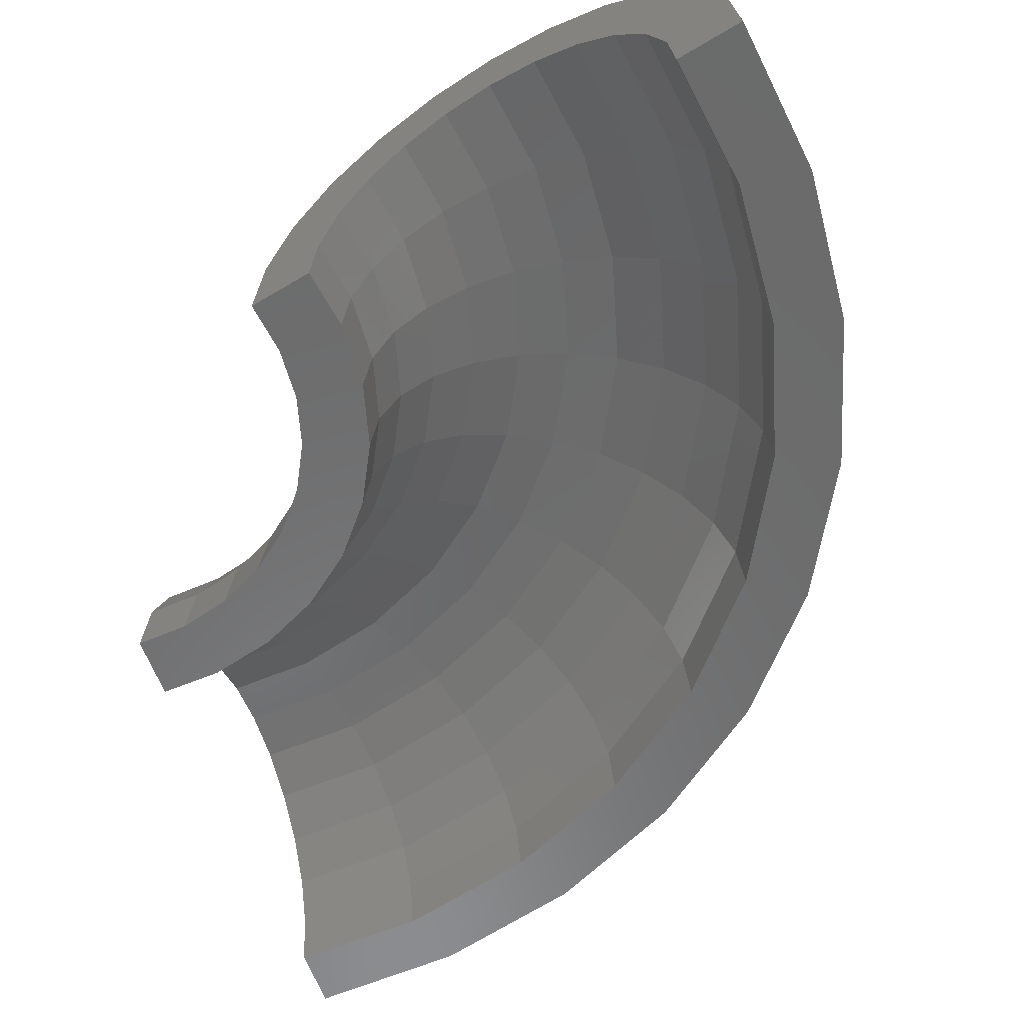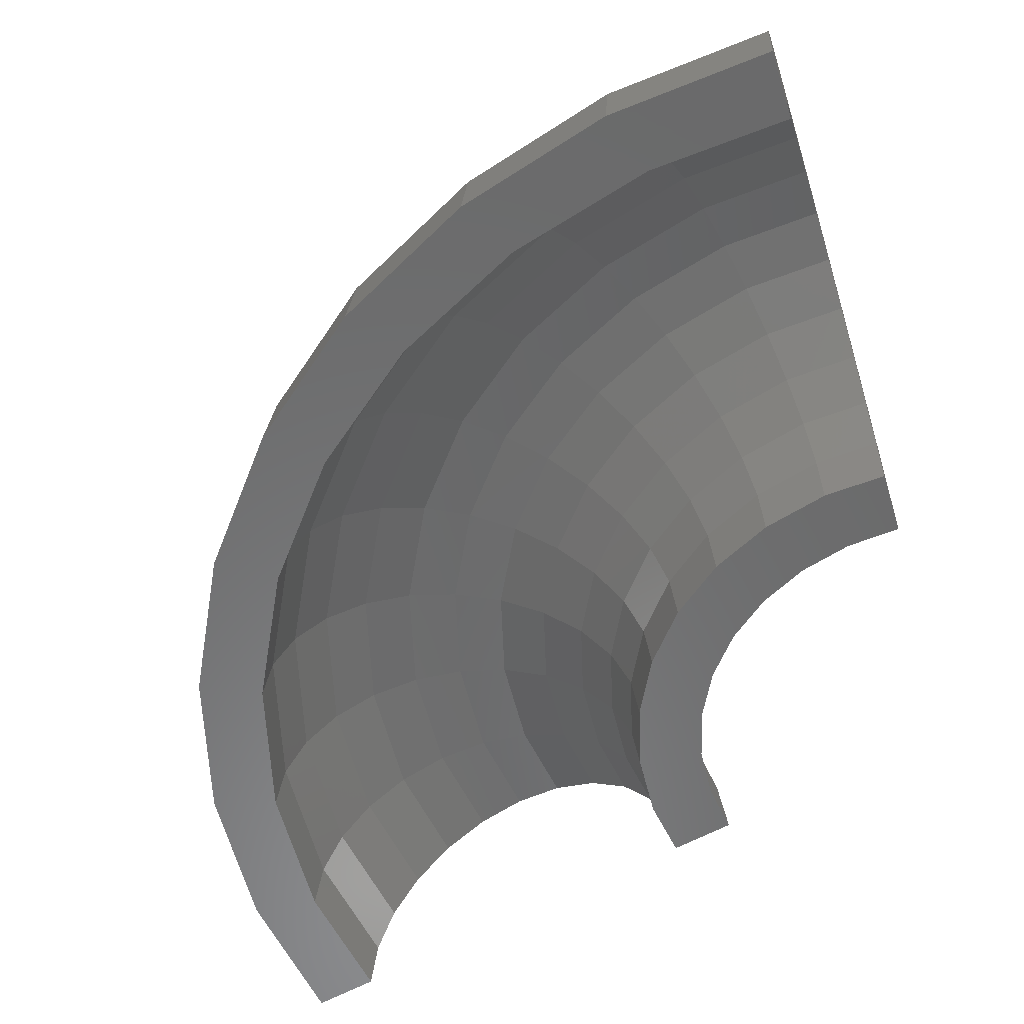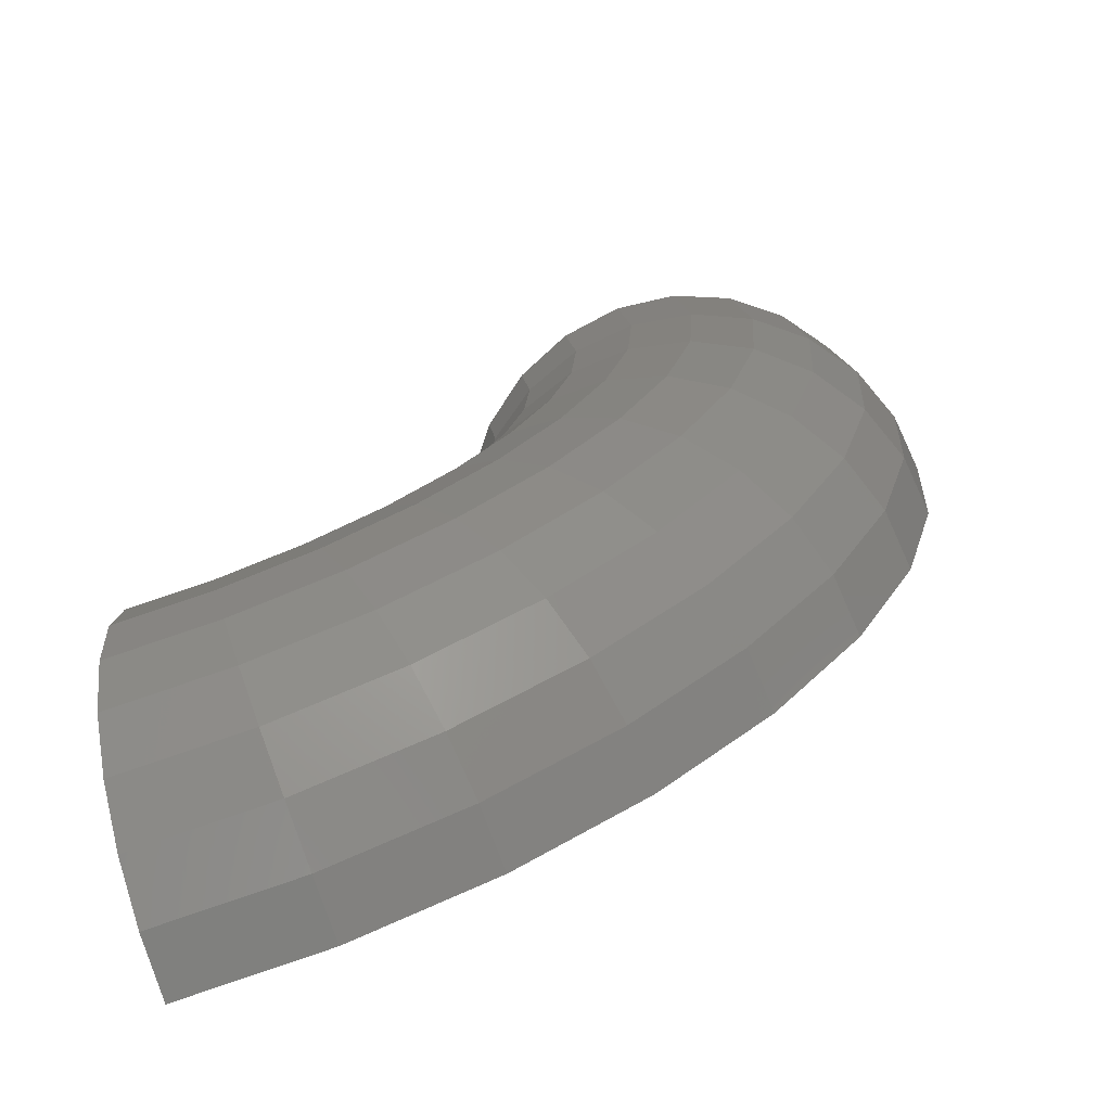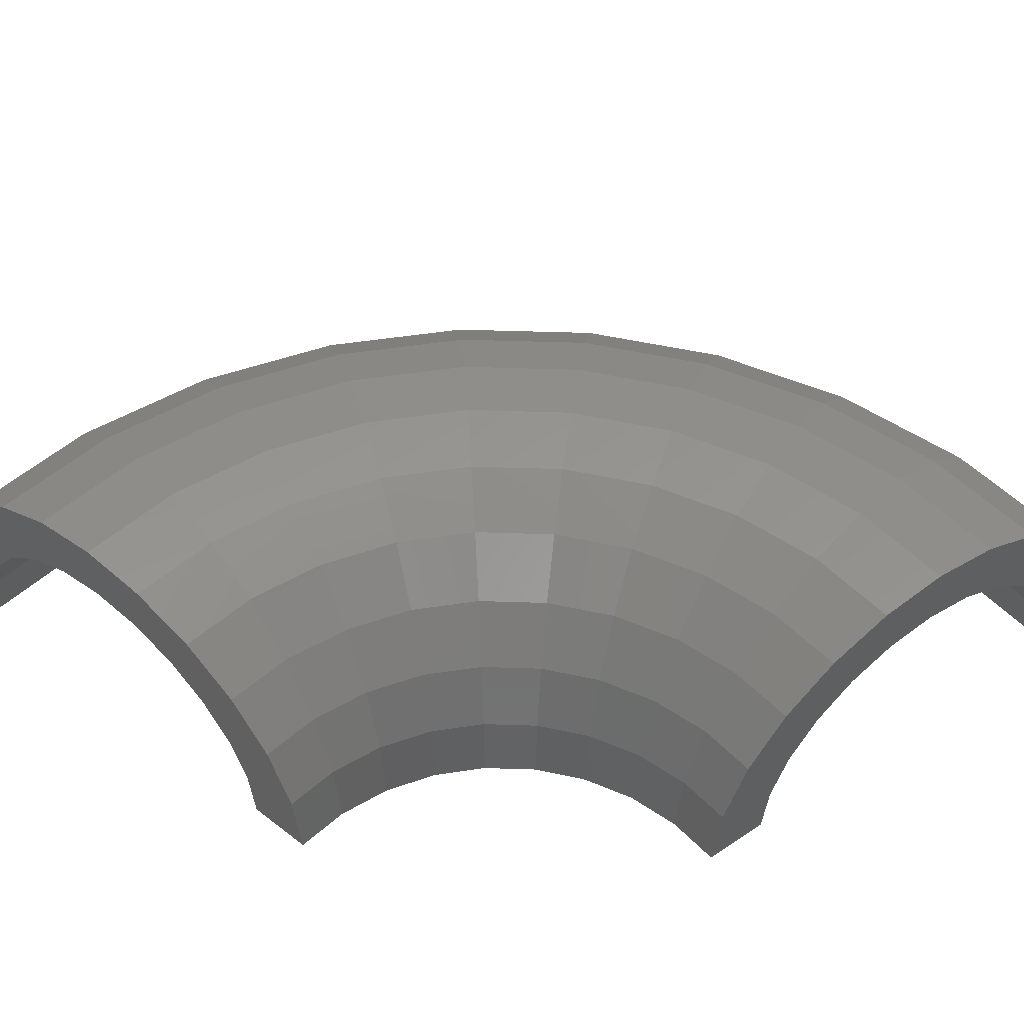
<metadata>
{"format":"stl","ext":"stl","renderer":"f3d","projection":"perspective","resolution":1024,"background":"white","views":[{"elev":-57.5,"azim":-57.9,"up":"+Z"},{"elev":-56.9,"azim":120.5,"up":"+Z"},{"elev":-71.5,"azim":17.7,"up":"+Y"},{"elev":51.0,"azim":-126.3,"up":"+Z"}]}
</metadata>
<code>
# stl→obj: 290 verts, 576 faces
v 1.11e-15 -5 0.06547
v 9.184e-16 -4.136 1.035
v 8.882e-16 -4 0
v 1.108e-15 -4.992 0
v 1.131e-15 -5.094 0.7765
v 1.136e-15 -5.118 0.8354
v 1.007e-15 -4.536 2
v 1.198e-15 -5.393 1.5
v 1.206e-15 -5.431 1.549
v 1.148e-15 -5.172 2.828
v 1.303e-15 -5.869 2.121
v 1.314e-15 -5.918 2.159
v 1.332e-15 -6 3.464
v 1.441e-15 -6.489 2.598
v 1.453e-15 -6.546 2.621
v 1.546e-15 -6.965 3.864
v 1.601e-15 -7.212 2.898
v 1.615e-15 -7.272 2.906
v 1.776e-15 -8 4
v 1.773e-15 -7.987 3
v 1.787e-15 -8.048 2.992
v 2.006e-15 -9.035 3.864
v 1.946e-15 -8.762 2.898
v 1.958e-15 -8.82 2.874
v 2.22e-15 -10 3.464
v 2.106e-15 -9.485 2.598
v 2.117e-15 -9.535 2.559
v 2.404e-15 -10.83 2.828
v 2.244e-15 -10.1 2.121
v 2.252e-15 -10.14 2.07
v 2.546e-15 -11.46 2
v 2.349e-15 -10.58 1.5
v 2.355e-15 -10.61 1.439
v 2.634e-15 -11.86 1.035
v 2.416e-15 -10.88 0.7765
v 2.418e-15 -10.89 0.7103
v 2.665e-15 -12 0
v 2.439e-15 -10.98 0
v 9.731 2.305 3.464
v 10.54 2.496 2.828
v 5.838 1.383 3.464
v 8.792 2.083 3.864
v 7.785 1.844 4
v 11.16 2.643 2
v 11.54 2.735 1.035
v 6.777 1.605 3.864
v 8.456 2.003 2.907
v 7.772 1.841 3
v 8.526 2.02 2.898
v 9.164 2.171 2.626
v 9.229 2.186 2.598
v 9.624 2.28 2.287
v 7.701 1.824 2.99
v 7.018 1.662 2.898
v 6.951 1.647 2.869
v 6.315 1.496 2.598
v 6.258 1.482 2.553
v 5.711 1.353 2.121
v 5.668 1.343 2.064
v 5.248 1.243 1.5
v 4.442 1.052 0
v 5.222 1.237 1.435
v 4.957 1.174 0.7765
v 4.948 1.172 0.7085
v 4.857 1.151 0
v 5.032 1.192 2.828
v 4.025 0.9534 1.035
v 4.025 0.9534 0
v 3.892 0.922 0
v 4.414 1.046 2
v 9.778 2.316 2.165
v 9.833 2.329 2.121
v 10.25 2.429 1.556
v 10.3 2.439 1.5
v 10.56 2.502 0.8402
v 10.59 2.508 0.7765
v 10.59 2.508 0.7718
v 11.13 2.636 0
v 10.68 2.529 0.06727
v 10.69 2.531 0
v 11.41 2.703 0
v 11.68 2.766 0
v 0.8233 -4.054 1.035
v 0.7962 -3.92 0
v 0.9028 -4.445 2
v 1.029 -5.068 2.828
v 1.194 -5.88 3.464
v 1.386 -6.825 3.864
v 1.592 -7.84 4
v 1.798 -8.855 3.864
v 1.99 -9.8 3.464
v 2.155 -10.61 2.828
v 2.282 -11.23 2
v 2.361 -11.63 1.035
v 2.388 -11.76 0
v 1.614 -3.809 1.035
v 1.56 -3.683 0
v 1.77 -4.177 2
v 2.018 -4.762 2.828
v 2.341 -5.525 3.464
v 2.717 -6.413 3.864
v 3.121 -7.366 4
v 3.525 -8.319 3.864
v 3.901 -9.208 3.464
v 4.224 -9.97 2.828
v 4.472 -10.56 2
v 4.628 -10.92 1.035
v 4.681 -11.05 0
v 2.339 -3.411 1.035
v 2.262 -3.299 0
v 2.565 -3.741 2
v 2.925 -4.265 2.828
v 3.393 -4.948 3.464
v 3.939 -5.744 3.864
v 4.525 -6.598 4
v 5.11 -7.451 3.864
v 5.656 -8.247 3.464
v 6.124 -8.93 2.828
v 6.484 -9.454 2
v 6.71 -9.784 1.035
v 6.787 -9.896 0
v 2.972 -2.877 1.035
v 2.874 -2.783 0
v 3.259 -3.155 2
v 3.715 -3.597 2.828
v 4.31 -4.174 3.464
v 5.003 -4.845 3.864
v 5.747 -5.565 4
v 6.491 -6.285 3.864
v 7.184 -6.956 3.464
v 7.779 -7.533 2.828
v 8.236 -7.975 2
v 8.523 -8.253 1.035
v 8.621 -8.348 0
v 3.485 -2.228 1.035
v 3.37 -2.155 0
v 3.821 -2.444 2
v 4.357 -2.786 2.828
v 5.055 -3.232 3.464
v 5.868 -3.752 3.864
v 6.74 -4.31 4
v 7.612 -4.867 3.864
v 8.425 -5.387 3.464
v 9.123 -5.833 2.828
v 9.658 -6.176 2
v 9.995 -6.391 1.035
v 10.11 -6.465 0
v 3.859 -1.49 1.035
v 3.731 -1.441 0
v 4.231 -1.634 2
v 4.824 -1.863 2.828
v 5.597 -2.162 3.464
v 6.497 -2.509 3.864
v 7.463 -2.882 4
v 8.429 -3.255 3.864
v 9.329 -3.603 3.464
v 10.1 -3.901 2.828
v 10.69 -4.13 2
v 11.07 -4.274 1.035
v 11.19 -4.323 0
v 4.078 -0.6923 1.035
v 3.944 -0.6695 0
v 4.472 -0.7592 2
v 5.099 -0.8656 2.828
v 5.915 -1.004 3.464
v 6.867 -1.166 3.864
v 7.887 -1.339 4
v 8.908 -1.512 3.864
v 9.859 -1.674 3.464
v 10.68 -1.812 2.828
v 11.3 -1.919 2
v 11.7 -1.986 1.035
v 11.83 -2.008 0
v 4.134 0.1332 1.035
v 3.998 0.1288 0
v 4.534 0.1461 2
v 5.169 0.1666 2.828
v 5.997 0.1933 3.464
v 6.961 0.2243 3.864
v 7.996 0.2577 4
v 9.031 0.291 3.864
v 9.995 0.3221 3.464
v 10.82 0.3488 2.828
v 11.46 0.3693 2
v 11.86 0.3821 1.035
v 11.99 0.3865 0
v 0.9476 -5.013 0.7765
v 0.9286 -4.913 0
v 1.003 -5.308 1.5
v 1.092 -5.776 2.121
v 1.207 -6.387 2.598
v 1.342 -7.098 2.898
v 1.486 -7.861 3
v 1.63 -8.624 2.898
v 1.764 -9.335 2.598
v 1.88 -9.945 2.121
v 1.968 -10.41 1.5
v 2.024 -10.71 0.7765
v 2.043 -10.81 0
v 1.945 -4.717 0.7765
v 1.906 -4.623 0
v 2.059 -4.994 1.5
v 2.241 -5.435 2.121
v 2.478 -6.009 2.598
v 2.753 -6.678 2.898
v 3.049 -7.396 3
v 3.345 -8.114 2.898
v 3.621 -8.783 2.598
v 3.858 -9.357 2.121
v 4.04 -9.798 1.5
v 4.154 -10.08 0.7765
v 4.193 -10.17 0
v 2.861 -4.225 0.7765
v 2.804 -4.14 0
v 3.029 -4.473 1.5
v 3.297 -4.867 2.121
v 3.645 -5.382 2.598
v 4.051 -5.981 2.898
v 4.486 -6.624 3
v 4.922 -7.267 2.898
v 5.327 -7.866 2.598
v 5.676 -8.38 2.121
v 5.943 -8.775 1.5
v 6.111 -9.023 0.7765
v 6.168 -9.108 0
v 3.659 -3.556 0.7765
v 3.585 -3.485 0
v 3.873 -3.765 1.5
v 4.215 -4.098 2.121
v 4.661 -4.531 2.598
v 5.18 -5.035 2.898
v 5.736 -5.576 3
v 6.293 -6.117 2.898
v 6.812 -6.622 2.598
v 7.258 -7.055 2.121
v 7.599 -7.387 1.5
v 7.814 -7.596 0.7765
v 7.888 -7.667 0
v 4.304 -2.74 0.7765
v 4.218 -2.685 0
v 4.557 -2.901 1.5
v 4.959 -3.157 2.121
v 5.483 -3.491 2.598
v 6.093 -3.88 2.898
v 6.748 -4.297 3
v 7.403 -4.714 2.898
v 8.014 -5.102 2.598
v 8.538 -5.436 2.121
v 8.94 -5.692 1.5
v 9.193 -5.853 0.7765
v 9.279 -5.908 0
v 4.77 -1.81 0.7765
v 4.675 -1.774 0
v 5.05 -1.917 1.5
v 5.496 -2.086 2.121
v 6.077 -2.306 2.598
v 6.754 -2.563 2.898
v 7.479 -2.839 3
v 8.205 -3.114 2.898
v 8.882 -3.371 2.598
v 9.463 -3.591 2.121
v 9.909 -3.76 1.5
v 10.19 -3.867 0.7765
v 10.28 -3.903 0
v 5.038 -0.8051 0.7765
v 4.937 -0.789 0
v 5.334 -0.8524 1.5
v 5.805 -0.9277 2.121
v 6.419 -1.026 2.598
v 7.133 -1.14 2.898
v 7.9 -1.262 3
v 8.667 -1.385 2.898
v 9.381 -1.499 2.598
v 9.995 -1.597 2.121
v 10.47 -1.672 1.5
v 10.76 -1.72 0.7765
v 10.86 -1.736 0
v 5.097 0.2336 0.7765
v 4.995 0.2289 0
v 5.396 0.2473 1.5
v 5.873 0.2691 2.121
v 6.493 0.2975 2.598
v 7.216 0.3307 2.898
v 7.992 0.3662 3
v 8.767 0.4017 2.898
v 9.49 0.4349 2.598
v 10.11 0.4633 2.121
v 10.59 0.4851 1.5
v 10.89 0.4988 0.7765
v 10.99 0.5035 0
f 1 2 3
f 1 3 4
f 2 1 5
f 6 2 5
f 2 6 7
f 8 7 6
f 9 7 8
f 7 9 10
f 11 10 9
f 12 10 11
f 12 13 10
f 14 13 12
f 15 13 14
f 15 16 13
f 17 16 15
f 18 16 17
f 19 18 20
f 18 19 16
f 21 19 20
f 22 21 23
f 22 23 24
f 21 22 19
f 25 24 26
f 25 26 27
f 24 25 22
f 28 27 29
f 28 29 30
f 31 30 32
f 31 32 33
f 27 28 25
f 34 33 35
f 34 35 36
f 37 36 38
f 30 31 28
f 33 34 31
f 36 37 34
f 39 40 41
f 42 39 43
f 44 45 40
f 43 39 41
f 46 43 41
f 41 47 48
f 40 47 41
f 47 40 49
f 40 50 49
f 40 51 50
f 51 40 52
f 53 41 48
f 54 41 53
f 55 41 54
f 56 41 55
f 57 41 56
f 58 41 57
f 59 41 58
f 60 41 59
f 61 60 62
f 61 62 63
f 61 64 65
f 60 61 41
f 64 61 63
f 66 41 67
f 61 67 41
f 67 61 68
f 67 68 69
f 70 66 67
f 40 71 52
f 40 72 71
f 40 73 72
f 40 74 73
f 45 74 40
f 45 75 74
f 45 76 75
f 76 45 77
f 78 77 45
f 77 78 79
f 79 78 80
f 45 81 78
f 45 82 81
f 2 83 3
f 83 84 3
f 7 85 2
f 85 83 2
f 10 86 7
f 86 85 7
f 13 87 10
f 87 86 10
f 16 88 13
f 88 87 13
f 19 89 16
f 89 88 16
f 22 90 19
f 90 89 19
f 25 91 22
f 91 90 22
f 28 92 25
f 92 91 25
f 31 93 28
f 93 92 28
f 34 94 31
f 94 93 31
f 37 95 34
f 95 94 34
f 83 96 84
f 96 97 84
f 85 98 83
f 98 96 83
f 86 99 85
f 99 98 85
f 87 100 86
f 100 99 86
f 88 101 87
f 101 100 87
f 89 102 88
f 102 101 88
f 90 103 89
f 103 102 89
f 91 104 90
f 104 103 90
f 92 105 91
f 105 104 91
f 93 106 92
f 106 105 92
f 94 107 93
f 107 106 93
f 95 108 94
f 108 107 94
f 96 109 97
f 109 110 97
f 98 111 96
f 111 109 96
f 99 112 98
f 112 111 98
f 100 113 99
f 113 112 99
f 101 114 100
f 114 113 100
f 102 115 101
f 115 114 101
f 103 116 102
f 116 115 102
f 104 117 103
f 117 116 103
f 105 118 104
f 118 117 104
f 106 119 105
f 119 118 105
f 107 120 106
f 120 119 106
f 108 121 107
f 121 120 107
f 109 122 110
f 122 123 110
f 111 124 109
f 124 122 109
f 112 125 111
f 125 124 111
f 113 126 112
f 126 125 112
f 114 127 113
f 127 126 113
f 115 128 114
f 128 127 114
f 116 129 115
f 129 128 115
f 117 130 116
f 130 129 116
f 118 131 117
f 131 130 117
f 119 132 118
f 132 131 118
f 120 133 119
f 133 132 119
f 121 134 120
f 134 133 120
f 122 135 123
f 135 136 123
f 124 137 122
f 137 135 122
f 125 138 124
f 138 137 124
f 126 139 125
f 139 138 125
f 127 140 126
f 140 139 126
f 128 141 127
f 141 140 127
f 129 142 128
f 142 141 128
f 130 143 129
f 143 142 129
f 131 144 130
f 144 143 130
f 132 145 131
f 145 144 131
f 133 146 132
f 146 145 132
f 134 147 133
f 147 146 133
f 135 148 136
f 148 149 136
f 137 150 135
f 150 148 135
f 138 151 137
f 151 150 137
f 139 152 138
f 152 151 138
f 140 153 139
f 153 152 139
f 141 154 140
f 154 153 140
f 142 155 141
f 155 154 141
f 143 156 142
f 156 155 142
f 144 157 143
f 157 156 143
f 145 158 144
f 158 157 144
f 146 159 145
f 159 158 145
f 147 160 146
f 160 159 146
f 148 161 149
f 161 162 149
f 150 163 148
f 163 161 148
f 151 164 150
f 164 163 150
f 152 165 151
f 165 164 151
f 153 166 152
f 166 165 152
f 154 167 153
f 167 166 153
f 155 168 154
f 168 167 154
f 156 169 155
f 169 168 155
f 157 170 156
f 170 169 156
f 158 171 157
f 171 170 157
f 159 172 158
f 172 171 158
f 160 173 159
f 173 172 159
f 161 174 162
f 174 175 162
f 163 176 161
f 176 174 161
f 164 177 163
f 177 176 163
f 165 178 164
f 178 177 164
f 166 179 165
f 179 178 165
f 167 180 166
f 180 179 166
f 168 181 167
f 181 180 167
f 169 182 168
f 182 181 168
f 170 183 169
f 183 182 169
f 171 184 170
f 184 183 170
f 172 185 171
f 185 184 171
f 173 186 172
f 186 185 172
f 174 67 175
f 175 67 69
f 176 70 174
f 174 70 67
f 177 66 176
f 176 66 70
f 178 41 177
f 177 41 66
f 179 46 178
f 178 46 41
f 180 43 179
f 179 43 46
f 181 42 180
f 180 42 43
f 182 39 181
f 181 39 42
f 183 40 182
f 182 40 39
f 184 44 183
f 183 44 40
f 185 45 184
f 184 45 44
f 185 186 82
f 185 82 45
f 5 1 187
f 188 1 4
f 1 188 187
f 8 6 189
f 187 6 5
f 6 187 189
f 11 9 190
f 189 9 8
f 9 189 190
f 14 12 191
f 12 190 191
f 190 12 11
f 17 15 192
f 15 191 192
f 191 15 14
f 20 18 193
f 18 192 193
f 192 18 17
f 23 21 194
f 21 193 194
f 193 21 20
f 26 24 195
f 24 194 195
f 194 24 23
f 29 27 196
f 27 195 196
f 195 27 26
f 32 30 197
f 196 30 29
f 30 196 197
f 35 33 198
f 197 33 32
f 33 197 198
f 38 36 199
f 198 36 35
f 36 198 199
f 187 188 200
f 200 188 201
f 189 187 202
f 202 187 200
f 190 189 203
f 203 189 202
f 191 190 204
f 204 190 203
f 192 191 205
f 205 191 204
f 193 192 206
f 206 192 205
f 194 193 207
f 207 193 206
f 195 194 208
f 208 194 207
f 196 195 209
f 209 195 208
f 197 196 210
f 210 196 209
f 198 197 211
f 211 197 210
f 199 198 212
f 212 198 211
f 200 201 213
f 213 201 214
f 202 200 215
f 215 200 213
f 203 202 216
f 216 202 215
f 204 203 217
f 217 203 216
f 205 204 218
f 218 204 217
f 206 205 219
f 219 205 218
f 207 206 220
f 220 206 219
f 208 207 221
f 221 207 220
f 209 208 222
f 222 208 221
f 210 209 223
f 223 209 222
f 211 210 224
f 224 210 223
f 212 211 225
f 225 211 224
f 213 214 226
f 226 214 227
f 215 213 228
f 228 213 226
f 216 215 229
f 229 215 228
f 217 216 230
f 230 216 229
f 218 217 231
f 231 217 230
f 219 218 232
f 232 218 231
f 220 219 233
f 233 219 232
f 221 220 234
f 234 220 233
f 222 221 235
f 235 221 234
f 223 222 236
f 236 222 235
f 224 223 237
f 237 223 236
f 225 224 238
f 238 224 237
f 226 227 239
f 239 227 240
f 228 226 241
f 241 226 239
f 229 228 242
f 242 228 241
f 230 229 243
f 243 229 242
f 231 230 244
f 244 230 243
f 232 231 245
f 245 231 244
f 233 232 246
f 246 232 245
f 234 233 247
f 247 233 246
f 235 234 248
f 248 234 247
f 236 235 249
f 249 235 248
f 237 236 250
f 250 236 249
f 238 237 251
f 251 237 250
f 239 240 252
f 252 240 253
f 241 239 254
f 254 239 252
f 242 241 255
f 255 241 254
f 243 242 256
f 256 242 255
f 244 243 257
f 257 243 256
f 245 244 258
f 258 244 257
f 246 245 259
f 259 245 258
f 247 246 260
f 260 246 259
f 248 247 261
f 261 247 260
f 249 248 262
f 262 248 261
f 250 249 263
f 263 249 262
f 251 250 264
f 264 250 263
f 252 253 265
f 265 253 266
f 254 252 267
f 267 252 265
f 255 254 268
f 268 254 267
f 256 255 269
f 269 255 268
f 257 256 270
f 270 256 269
f 258 257 271
f 271 257 270
f 259 258 272
f 272 258 271
f 260 259 273
f 273 259 272
f 261 260 274
f 274 260 273
f 262 261 275
f 275 261 274
f 263 262 276
f 276 262 275
f 264 263 277
f 277 263 276
f 265 266 278
f 278 266 279
f 267 265 280
f 280 265 278
f 268 267 281
f 281 267 280
f 269 268 282
f 282 268 281
f 270 269 283
f 283 269 282
f 271 270 284
f 284 270 283
f 272 271 285
f 285 271 284
f 273 272 286
f 286 272 285
f 274 273 287
f 287 273 286
f 275 274 288
f 288 274 287
f 276 275 289
f 289 275 288
f 277 276 290
f 290 276 289
f 278 64 63
f 64 278 279
f 279 65 64
f 280 62 60
f 62 280 278
f 278 63 62
f 281 59 58
f 59 281 280
f 280 60 59
f 282 57 56
f 57 282 281
f 281 58 57
f 283 55 54
f 55 283 282
f 282 56 55
f 284 53 48
f 53 284 283
f 283 54 53
f 285 47 49
f 47 285 284
f 284 48 47
f 286 50 51
f 50 286 285
f 285 49 50
f 287 71 72
f 71 287 286
f 286 52 71
f 52 286 51
f 288 73 74
f 73 288 287
f 287 72 73
f 289 75 76
f 75 289 288
f 288 74 75
f 290 79 80
f 79 290 289
f 77 289 76
f 289 77 79
f 175 279 266
f 162 266 253
f 61 279 175
f 149 253 240
f 266 162 175
f 61 175 68
f 279 61 65
f 253 149 162
f 136 240 227
f 240 136 149
f 227 123 136
f 110 227 214
f 227 110 123
f 97 214 201
f 214 97 110
f 84 201 188
f 201 84 97
f 3 188 4
f 188 3 84
f 68 175 69
f 277 186 173
f 81 186 290
f 264 173 160
f 186 81 82
f 81 290 78
f 186 277 290
f 173 264 277
f 251 160 147
f 160 251 264
f 134 251 147
f 134 238 251
f 121 238 134
f 121 225 238
f 108 225 121
f 108 212 225
f 95 212 108
f 95 199 212
f 37 199 95
f 199 37 38
f 78 290 80

</code>
